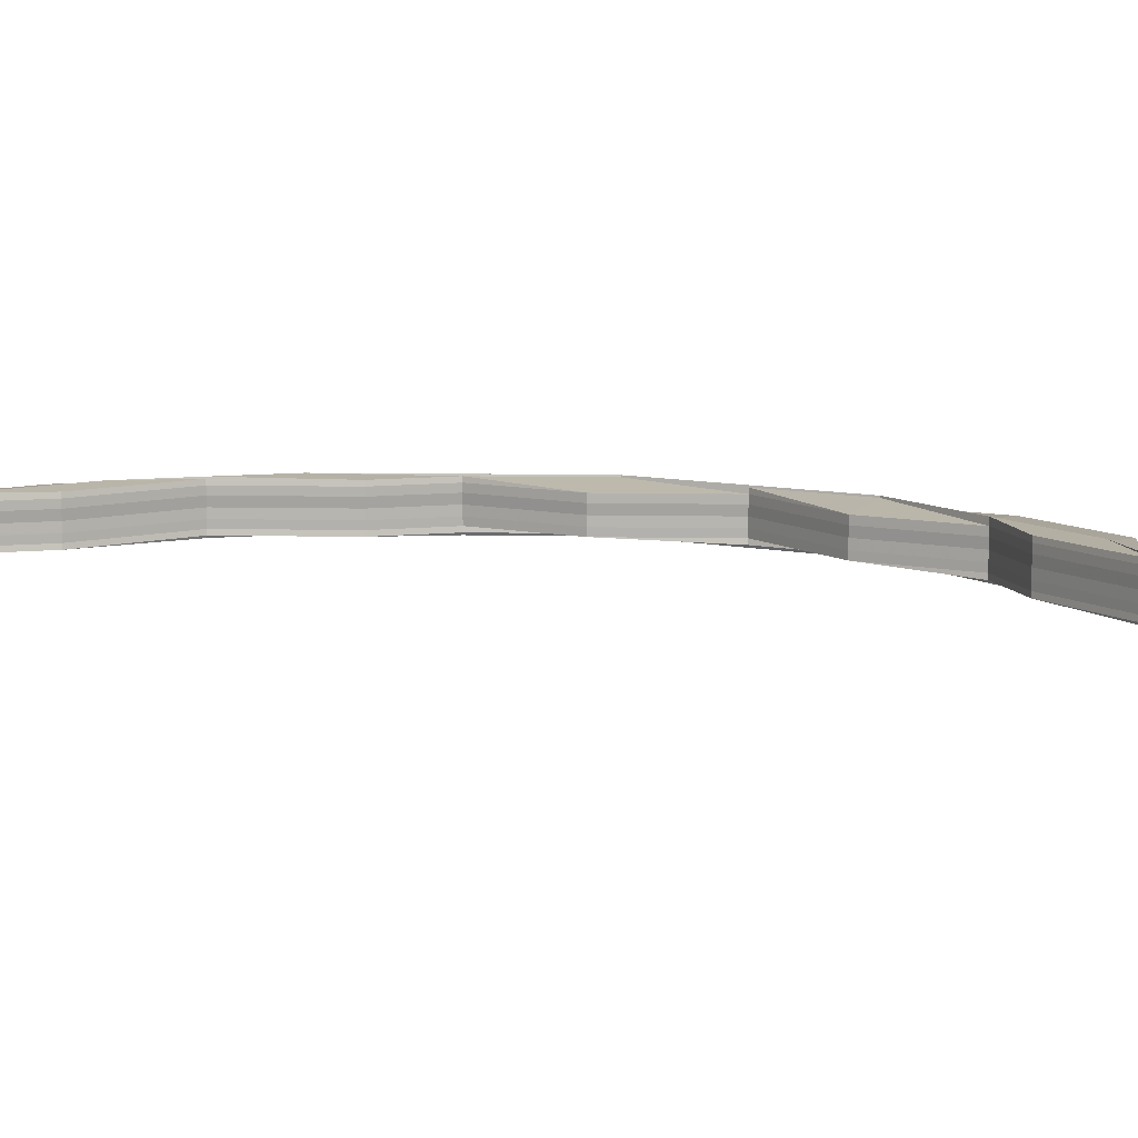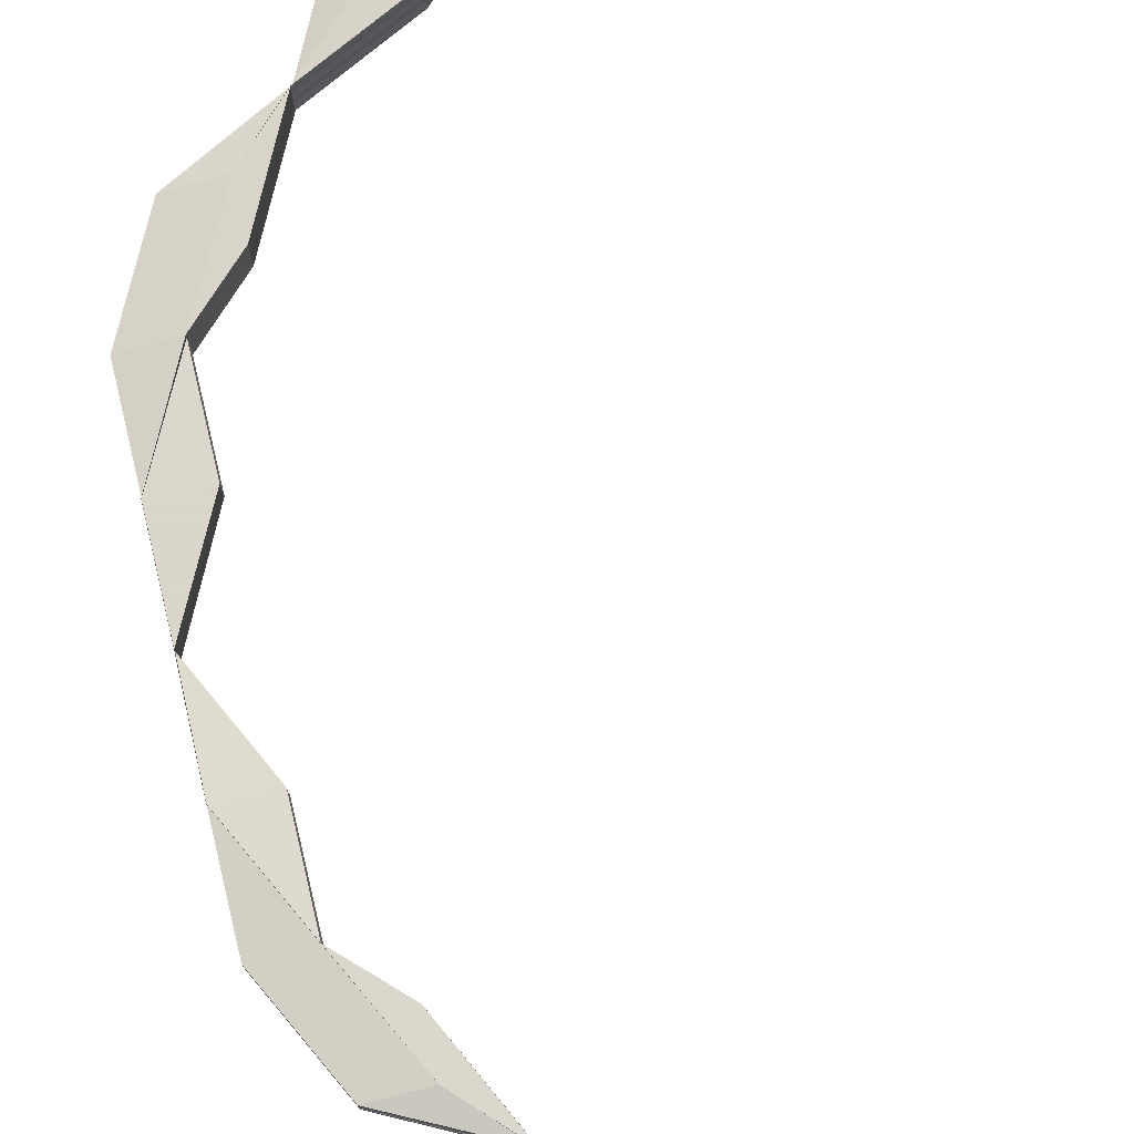
<metadata>
{"format":"obj","ext":"obj","renderer":"f3d","projection":"perspective","resolution":1024,"background":"white","views":[{"elev":9.6,"azim":-60.4,"up":"+Z"},{"elev":75.4,"azim":166.6,"up":"+Z"}]}
</metadata>
<code>
o 19618
v 2243 1881 8.8
v 2243 1881 8.8
v 2243 1881 8.799
v 2243 1881 8.799
v 2243 1881 8.799
v 2243 1881 8.799
v 2243 1881 8.797
v 2243 1881 8.796
v 2243 1881 8.796
v 2243 1881 8.796
v 2243 1881 8.796
v 2243 1881 8.796
v 2243 1881 8.797
v 2243 1881 8.797
v 2243 1881 8.797
v 2243 1881 8.796
v 2243 1881 8.797
v 2243 1881 8.797
v 2243 1881 8.797
v 2243 1881 8.797
v 2243 1881 8.799
v 2243 1881 8.797
v 2243 1881 8.799
v 2243 1881 8.797
v 2243 1881 8.797
v 2243 1881 8.796
v 2243 1881 8.796
v 2243 1881 8.796
v 2243 1881 8.796
v 2243 1881 8.796
v 2243 1881 8.797
v 2243 1881 8.796
v 2243 1881 8.797
v 2243 1881 8.796
v 2243 1881 8.797
v 2243 1881 8.796
v 2243 1881 8.799
v 2243 1881 8.797
v 2243 1881 8.796
v 2243 1881 8.796
v 2243 1881 8.796
v 2243 1881 8.796
v 2243 1881 8.796
v 2243 1881 8.796
v 2243 1881 8.797
v 2243 1881 8.799
v 2243 1881 8.797
v 2243 1881 8.796
v 2243 1881 8.796
v 2243 1881 8.796
v 2243 1881 8.796
v 2243 1881 8.796
v 2243 1881 8.796
v 2243 1881 8.796
v 2243 1881 8.797
v 2243 1881 8.796
v 2243 1881 8.796
v 2243 1881 8.799
v 2243 1881 8.796
v 2243 1881 8.796
v 2243 1881 8.796
v 2243 1881 8.796
v 2243 1881 8.797
v 2243 1881 8.796
v 2243 1881 8.796
v 2243 1881 8.799
v 2243 1881 8.796
v 2243 1881 8.796
v 2243 1881 8.797
v 2243 1881 8.796
v 2243 1881 8.796
v 2243 1881 8.796
v 2243 1881 8.796
v 2243 1881 8.796
v 2243 1881 8.797
v 2243 1881 8.796
v 2243 1881 8.797
v 2243 1881 8.797
v 2243 1881 8.797
v 2243 1881 8.796
v 2243 1881 8.796
v 2243 1881 8.796
v 2243 1881 8.796
v 2243 1881 8.796
v 2243 1881 8.796
v 2243 1881 8.797
v 2243 1881 8.796
v 2243 1881 8.796
v 2243 1881 8.796
v 2243 1881 8.796
v 2243 1881 8.796
v 2243 1881 8.796
v 2243 1881 8.796
v 2243 1881 8.796
v 2243 1881 8.797
v 2243 1881 8.797
v 2243 1881 8.799
v 2243 1881 8.797
v 2243 1881 8.799
v 2243 1881 8.797
v 2243 1881 8.8
v 2243 1881 8.8
v 2243 1881 8.8
v 2243 1881 8.799
v 2243 1881 8.797
v 2243 1881 8.797
v 2243 1881 8.796
v 2243 1881 8.8
v 2243 1881 8.799
v 2243 1881 8.797
v 2243 1881 8.802
v 2243 1881 8.8
v 2243 1881 8.802
v 2243 1881 8.799
v 2243 1881 8.797
v 2243 1881 8.799
v 2243 1881 8.796
v 2243 1881 8.797
v 2243 1881 8.796
v 2243 1881 8.796
v 2243 1881 8.796
v 2243 1881 8.796
v 2243 1881 8.796
v 2243 1881 8.797
v 2243 1881 8.796
v 2243 1881 8.797
v 2243 1881 8.796
v 2243 1881 8.796
v 2243 1881 8.796
v 2243 1881 8.796
v 2243 1881 8.796
v 2243 1881 8.796
v 2243 1881 8.796
v 2243 1881 8.796
v 2243 1881 8.797
v 2243 1881 8.797
v 2243 1881 8.797
v 2243 1881 8.799
v 2243 1881 8.797
v 2243 1881 8.799
v 2243 1881 8.799
v 2243 1881 8.797
v 2243 1881 8.797
v 2243 1881 8.799
v 2243 1881 8.797
v 2243 1881 8.8
v 2243 1881 8.8
v 2243 1881 8.8
v 2243 1881 8.8
v 2243 1881 8.8
v 2243 1881 8.799
v 2243 1881 8.797
v 2243 1881 8.797
v 2243 1881 8.796
v 2243 1881 8.797
v 2243 1881 8.796
v 2243 1881 8.796
v 2243 1881 8.796
v 2243 1881 8.796
v 2243 1881 8.796
v 2243 1881 8.796
v 2243 1881 8.799
v 2243 1881 8.8
v 2243 1881 8.797
v 2243 1881 8.796
v 2243 1881 8.796
v 2243 1881 8.796
v 2243 1881 8.796
v 2243 1881 8.796
v 2243 1881 8.796
v 2243 1881 8.796
v 2243 1881 8.796
v 2243 1881 8.796
v 2243 1881 8.796
v 2243 1881 8.797
v 2243 1881 8.796
v 2243 1881 8.796
v 2243 1881 8.796
v 2243 1881 8.796
v 2243 1881 8.796
v 2243 1881 8.796
v 2243 1881 8.796
v 2243 1881 8.796
v 2243 1881 8.797
v 2243 1881 8.796
v 2243 1881 8.796
v 2243 1881 8.796
v 2243 1881 8.796
v 2243 1881 8.796
v 2243 1881 8.797
v 2243 1881 8.796
v 2243 1881 8.797
v 2243 1881 8.797
v 2243 1881 8.797
v 2243 1881 8.796
v 2243 1881 8.796
v 2243 1881 8.796
v 2243 1881 8.796
v 2243 1881 8.796
v 2243 1881 8.796
v 2243 1881 8.797
v 2243 1881 8.796
v 2243 1881 8.796
v 2243 1881 8.796
v 2243 1881 8.796
v 2243 1881 8.796
v 2243 1881 8.796
v 2243 1881 8.796
v 2243 1881 8.796
v 2243 1881 8.797
v 2243 1881 8.796
v 2243 1881 8.796
v 2243 1881 8.796
v 2243 1881 8.796
v 2243 1881 8.796
v 2243 1881 8.796
v 2243 1881 8.797
v 2243 1881 8.797
v 2243 1881 8.799
v 2243 1881 8.797
v 2243 1881 8.799
v 2243 1881 8.797
v 2243 1881 8.799
v 2243 1881 8.797
v 2243 1881 8.8
v 2243 1881 8.8
v 2243 1881 8.8
v 2243 1881 8.8
v 2243 1881 8.802
v 2243 1881 8.799
v 2243 1881 8.802
v 2243 1881 8.8
v 2243 1881 8.799
v 2243 1881 8.799
v 2243 1881 8.802
v 2243 1881 8.804
v 2243 1881 8.8
v 2243 1881 8.802
v 2243 1881 8.799
v 2243 1881 8.797
v 2243 1881 8.799
v 2243 1881 8.802
v 2243 1881 8.804
v 2243 1881 8.802
v 2243 1881 8.804
v 2243 1881 8.802
v 2243 1881 8.805
v 2243 1881 8.804
v 2243 1881 8.802
v 2243 1881 8.804
v 2243 1881 8.805
v 2243 1881 8.805
v 2243 1881 8.805
v 2243 1881 8.805
v 2243 1881 8.804
v 2243 1881 8.804
v 2243 1881 8.804
v 2243 1881 8.804
v 2243 1881 8.805
v 2243 1881 8.804
v 2243 1881 8.804
v 2243 1881 8.805
v 2243 1881 8.805
v 2243 1881 8.805
v 2243 1881 8.805
v 2243 1881 8.805
v 2243 1881 8.805
v 2243 1881 8.805
v 2243 1881 8.804
v 2243 1881 8.804
v 2243 1881 8.805
v 2243 1881 8.805
v 2243 1881 8.805
v 2243 1881 8.805
v 2243 1881 8.805
v 2243 1881 8.805
v 2243 1881 8.805
v 2243 1881 8.805
v 2243 1881 8.805
v 2243 1881 8.805
v 2243 1881 8.805
v 2243 1881 8.805
v 2243 1881 8.804
v 2243 1881 8.805
v 2243 1881 8.805
v 2243 1881 8.804
v 2243 1881 8.805
v 2243 1881 8.802
v 2243 1881 8.804
v 2243 1881 8.802
v 2243 1881 8.8
v 2243 1881 8.799
v 2243 1881 8.802
v 2243 1881 8.8
v 2243 1881 8.799
v 2243 1881 8.802
v 2243 1881 8.804
v 2243 1881 8.804
v 2243 1881 8.799
v 2243 1881 8.8
v 2243 1881 8.797
v 2243 1881 8.802
v 2243 1881 8.804
v 2243 1881 8.804
v 2243 1881 8.802
v 2243 1881 8.802
v 2243 1881 8.799
v 2243 1881 8.797
v 2243 1881 8.799
v 2243 1881 8.797
v 2243 1881 8.797
v 2243 1881 8.796
v 2243 1881 8.796
v 2243 1881 8.797
v 2243 1881 8.796
v 2243 1881 8.796
v 2243 1881 8.797
v 2243 1881 8.796
v 2243 1881 8.799
v 2243 1881 8.8
v 2243 1881 8.799
v 2243 1881 8.8
v 2243 1881 8.8
v 2243 1881 8.802
v 2243 1881 8.802
v 2243 1881 8.802
v 2243 1881 8.804
v 2243 1881 8.804
v 2243 1881 8.804
v 2243 1881 8.804
v 2243 1881 8.802
v 2243 1881 8.804
v 2243 1881 8.804
v 2243 1881 8.805
v 2243 1881 8.802
v 2243 1881 8.804
v 2243 1881 8.802
v 2243 1881 8.805
v 2243 1881 8.804
v 2243 1881 8.805
v 2243 1881 8.804
v 2243 1881 8.804
v 2243 1881 8.805
v 2243 1881 8.805
v 2243 1881 8.805
v 2243 1881 8.805
v 2243 1881 8.805
v 2243 1881 8.804
v 2243 1881 8.805
v 2243 1881 8.805
v 2243 1881 8.805
v 2243 1881 8.805
v 2243 1881 8.799
v 2243 1881 8.8
v 2243 1881 8.799
v 2243 1881 8.797
v 2243 1881 8.797
v 2243 1881 8.8
v 2243 1881 8.8
v 2243 1881 8.8
v 2243 1881 8.802
v 2243 1881 8.8
v 2243 1881 8.802
v 2243 1881 8.802
v 2243 1881 8.802
v 2243 1881 8.802
v 2243 1881 8.804
v 2243 1881 8.804
v 2243 1881 8.805
v 2243 1881 8.804
v 2243 1881 8.805
v 2243 1881 8.805
v 2243 1881 8.805
v 2243 1881 8.805
v 2243 1881 8.805
v 2243 1881 8.805
v 2243 1881 8.805
v 2243 1881 8.805
v 2243 1881 8.805
v 2243 1881 8.805
v 2243 1881 8.805
v 2243 1881 8.805
v 2243 1881 8.805
v 2243 1881 8.805
v 2243 1881 8.805
v 2243 1881 8.805
v 2243 1881 8.804
v 2243 1881 8.804
v 2243 1881 8.804
v 2243 1881 8.805
v 2243 1881 8.805
v 2243 1881 8.805
v 2243 1881 8.805
v 2243 1881 8.805
v 2243 1881 8.804
v 2243 1881 8.805
v 2243 1881 8.805
v 2243 1881 8.805
v 2243 1881 8.805
v 2243 1881 8.805
v 2243 1881 8.805
v 2243 1881 8.804
v 2243 1881 8.804
v 2243 1881 8.802
v 2243 1881 8.805
v 2243 1881 8.805
v 2243 1881 8.804
v 2243 1881 8.804
v 2243 1881 8.802
v 2243 1881 8.804
v 2243 1881 8.804
v 2243 1881 8.802
v 2243 1881 8.8
v 2243 1881 8.804
v 2243 1881 8.804
v 2243 1881 8.802
v 2243 1881 8.802
v 2243 1881 8.804
v 2243 1881 8.805
v 2243 1881 8.8
v 2243 1881 8.802
v 2243 1881 8.805
v 2243 1881 8.805
v 2243 1881 8.799
v 2243 1881 8.805
v 2243 1881 8.805
v 2243 1881 8.799
v 2243 1881 8.8
v 2243 1881 8.797
v 2243 1881 8.799
v 2243 1881 8.802
v 2243 1881 8.802
v 2243 1881 8.804
v 2243 1881 8.802
v 2243 1881 8.804
v 2243 1881 8.802
v 2243 1881 8.802
v 2243 1881 8.796
v 2243 1881 8.796
v 2243 1881 8.797
v 2243 1881 8.796
v 2243 1881 8.797
v 2243 1881 8.799
v 2243 1881 8.797
v 2243 1881 8.797
v 2243 1881 8.799
v 2243 1881 8.799
v 2243 1881 8.8
v 2243 1881 8.797
v 2243 1881 8.8
v 2243 1881 8.802
v 2243 1881 8.802
v 2243 1881 8.802
v 2243 1881 8.804
v 2243 1881 8.804
v 2243 1881 8.804
v 2243 1881 8.805
v 2243 1881 8.804
v 2243 1881 8.804
v 2243 1881 8.805
v 2243 1881 8.805
v 2243 1881 8.805
v 2243 1881 8.805
v 2243 1881 8.805
v 2243 1881 8.805
v 2243 1881 8.805
v 2243 1881 8.805
v 2243 1881 8.804
v 2243 1881 8.805
v 2243 1881 8.805
v 2243 1881 8.805
v 2243 1881 8.805
v 2243 1881 8.805
v 2243 1881 8.805
v 2243 1881 8.805
v 2243 1881 8.805
v 2243 1881 8.804
v 2243 1881 8.805
v 2243 1881 8.804
v 2243 1881 8.805
v 2243 1881 8.804
v 2243 1881 8.805
v 2243 1881 8.805
v 2243 1881 8.805
v 2243 1881 8.804
v 2243 1881 8.804
v 2243 1881 8.804
v 2243 1881 8.805
v 2243 1881 8.805
v 2243 1881 8.796
v 2243 1881 8.796
v 2243 1881 8.796
v 2243 1881 8.796
v 2243 1881 8.796
v 2243 1881 8.796
v 2243 1881 8.796
v 2243 1881 8.796
v 2243 1881 8.8
v 2243 1881 8.8
v 2243 1881 8.802
v 2243 1881 8.802
v 2243 1881 8.802
v 2243 1881 8.804
v 2243 1881 8.804
v 2243 1881 8.804
v 2243 1881 8.804
v 2243 1881 8.805
v 2243 1881 8.805
v 2243 1881 8.805
v 2243 1881 8.804
v 2243 1881 8.805
v 2243 1881 8.804
v 2243 1881 8.805
v 2243 1881 8.805
v 2243 1881 8.805
v 2243 1881 8.805
v 2243 1881 8.805
v 2243 1881 8.804
v 2243 1881 8.805
v 2243 1881 8.805
v 2243 1881 8.805
v 2243 1881 8.804
v 2243 1881 8.805
v 2243 1881 8.804
v 2243 1881 8.805
v 2243 1881 8.805
v 2243 1881 8.805
v 2243 1881 8.805
v 2243 1881 8.805
v 2243 1881 8.805
v 2243 1881 8.805
v 2243 1881 8.805
v 2243 1881 8.805
v 2243 1881 8.805
v 2243 1881 8.804
v 2243 1881 8.804
v 2243 1881 8.802
v 2243 1881 8.804
v 2243 1881 8.804
v 2243 1881 8.805
v 2243 1881 8.805
v 2243 1881 8.805
v 2243 1881 8.805
v 2243 1881 8.805
v 2243 1881 8.805
v 2243 1881 8.802
v 2243 1881 8.804
v 2243 1881 8.802
v 2243 1881 8.804
v 2243 1881 8.804
v 2243 1881 8.805
v 2243 1881 8.805
v 2243 1881 8.805
v 2243 1881 8.804
v 2243 1881 8.805
v 2243 1881 8.805
v 2243 1881 8.805
v 2243 1881 8.805
v 2243 1881 8.805
v 2243 1881 8.805
v 2243 1881 8.805
v 2243 1881 8.805
v 2243 1881 8.805
v 2243 1881 8.804
v 2243 1881 8.804
v 2243 1881 8.804
v 2243 1881 8.805
v 2243 1881 8.805
v 2243 1881 8.805
v 2243 1881 8.805
v 2243 1881 8.805
v 2243 1881 8.805
v 2243 1881 8.805
v 2243 1881 8.804
v 2243 1881 8.805
v 2243 1881 8.797
v 2243 1881 8.796
v 2243 1881 8.796
v 2243 1881 8.796
v 2243 1881 8.796
v 2243 1881 8.796
v 2243 1881 8.796
v 2243 1881 8.797
v 2243 1881 8.797
v 2243 1881 8.796
v 2243 1881 8.796
v 2243 1881 8.796
v 2243 1881 8.796
v 2243 1881 8.796
v 2243 1881 8.796
v 2243 1881 8.796
v 2243 1881 8.796
v 2243 1881 8.796
v 2243 1881 8.796
v 2243 1881 8.805
v 2243 1881 8.805
v 2243 1881 8.805
v 2243 1881 8.805
v 2243 1881 8.805
v 2243 1881 8.797
v 2243 1881 8.797
v 2243 1881 8.796
v 2243 1881 8.796
v 2243 1881 8.796
v 2243 1881 8.796
v 2243 1881 8.805
v 2243 1881 8.805
v 2243 1881 8.805
v 2243 1881 8.805
v 2243 1881 8.805
v 2243 1881 8.805
v 2243 1881 8.805
v 2243 1881 8.796
v 2243 1881 8.796
v 2243 1881 8.796
v 2243 1881 8.796
v 2243 1881 8.796
v 2243 1881 8.797
v 2243 1881 8.799
v 2243 1881 8.797
v 2243 1881 8.799
v 2243 1881 8.796
v 2243 1881 8.797
v 2243 1881 8.799
v 2243 1881 8.796
v 2243 1881 8.796
v 2243 1881 8.796
v 2243 1881 8.796
v 2243 1881 8.804
v 2243 1881 8.804
v 2243 1881 8.805
v 2243 1881 8.805
v 2243 1881 8.805
v 2243 1881 8.805
v 2243 1881 8.805
f 1 2 3
f 4 5 1
f 3 6 7
f 8 9 7
f 8 9 10
f 9 11 12
f 9 13 14
f 6 15 14
f 16 17 15
f 18 19 16
f 20 13 21
f 22 23 21
f 24 25 23
f 20 24 26
f 27 28 26
f 24 29 30
f 28 29 30
f 22 31 32
f 33 34 32
f 35 36 34
f 37 38 31
f 39 40 22
f 39 40 41
f 40 42 43
f 40 44 45
f 37 46 35
f 35 47 48
f 48 49 50
f 48 51 52
f 53 54 49
f 55 53 48
f 56 54 57
f 58 55 35
f 59 57 60
f 61 62 60
f 53 55 63
f 64 53 65
f 55 58 66
f 64 67 68
f 69 70 68
f 71 72 68
f 73 74 72
f 75 76 70
f 77 78 76
f 79 77 80
f 80 81 82
f 83 74 81
f 84 85 76
f 83 85 86
f 87 84 88
f 87 83 89
f 90 83 91
f 92 90 93
f 92 94 95
f 95 96 68
f 97 98 96
f 99 100 98
f 97 99 75
f 101 99 97
f 101 102 99
f 103 101 97
f 99 104 105
f 105 106 107
f 108 109 99
f 109 110 105
f 111 108 101
f 109 108 112
f 108 111 113
f 110 109 114
f 115 106 114
f 114 104 112
f 115 114 116
f 117 110 118
f 117 119 120
f 119 121 122
f 117 123 124
f 119 125 126
f 127 126 124
f 128 129 127
f 129 125 130
f 131 123 132
f 133 131 134
f 135 130 132
f 135 136 130
f 137 135 134
f 138 139 136
f 140 141 137
f 142 143 140
f 141 135 106
f 141 144 135
f 144 145 135
f 144 138 145
f 146 144 141
f 147 138 144
f 146 147 144
f 147 148 138
f 149 146 141
f 149 141 104
f 150 149 140
f 140 151 150
f 152 151 104
f 152 153 151
f 154 153 155
f 156 157 153
f 158 156 159
f 156 160 161
f 153 162 151
f 151 162 163
f 151 163 102
f 153 164 162
f 165 164 153
f 165 166 164
f 167 166 168
f 167 169 170
f 171 172 169
f 173 172 174
f 175 171 167
f 171 175 164
f 176 174 177
f 178 179 177
f 180 171 181
f 180 182 183
f 184 185 183
f 186 187 183
f 188 189 187
f 190 191 185
f 192 193 191
f 194 192 195
f 195 196 197
f 198 189 196
f 199 200 191
f 201 200 202
f 203 199 204
f 203 198 205
f 206 198 207
f 208 206 209
f 201 210 211
f 212 213 211
f 210 214 215
f 213 214 215
f 208 216 217
f 217 218 183
f 219 220 218
f 221 222 220
f 219 221 190
f 221 223 224
f 225 221 219
f 225 226 221
f 227 225 219
f 228 226 229
f 230 223 228
f 228 229 231
f 230 228 232
f 232 228 231
f 233 234 232
f 231 235 236
f 237 238 235
f 239 237 228
f 237 239 221
f 240 239 241
f 242 238 243
f 244 243 245
f 246 237 225
f 247 248 243
f 249 248 250
f 247 251 252
f 253 247 254
f 253 247 255
f 253 256 257
f 258 256 259
f 259 260 261
f 262 263 260
f 256 263 264
f 265 263 264
f 266 265 267
f 268 262 269
f 270 264 271
f 272 271 273
f 274 275 273
f 276 277 275
f 278 277 279
f 280 281 272
f 281 278 282
f 272 282 283
f 284 282 285
f 283 286 272
f 286 287 285
f 286 270 287
f 231 270 286
f 288 231 286
f 232 231 288
f 288 286 289
f 282 269 289
f 283 269 290
f 290 288 283
f 291 232 288
f 292 232 291
f 291 288 293
f 294 291 290
f 295 292 291
f 290 296 294
f 269 296 293
f 297 298 296
f 295 291 148
f 299 295 294
f 294 300 299
f 296 300 148
f 301 292 295
f 296 302 300
f 303 302 296
f 303 304 302
f 304 305 302
f 302 227 300
f 302 305 227
f 305 225 227
f 305 306 225
f 300 227 307
f 227 219 307
f 307 219 308
f 300 307 309
f 307 308 310
f 299 307 217
f 217 311 299
f 311 295 309
f 312 311 310
f 312 313 311
f 311 301 295
f 313 301 311
f 314 310 167
f 138 309 314
f 314 315 316
f 317 316 318
f 319 175 314
f 320 319 138
f 175 319 321
f 319 320 322
f 321 309 322
f 164 310 321
f 164 321 162
f 162 321 323
f 321 322 323
f 162 323 163
f 323 322 324
f 163 323 325
f 323 324 325
f 163 325 326
f 325 324 327
f 325 327 328
f 324 329 330
f 322 331 324
f 322 148 331
f 324 331 332
f 333 330 334
f 335 325 333
f 150 163 335
f 333 336 335
f 335 337 150
f 338 336 328
f 336 337 326
f 339 340 334
f 341 342 340
f 343 344 340
f 345 343 346
f 347 344 348
f 347 349 350
f 351 347 352
f 351 347 333
f 2 6 353
f 2 354 6
f 354 355 6
f 6 355 356
f 355 357 356
f 355 37 357
f 354 358 355
f 358 37 355
f 358 359 37
f 360 58 37
f 361 360 358
f 58 360 362
f 360 361 363
f 362 359 363
f 362 363 364
f 365 358 354
f 365 366 358
f 367 361 365
f 361 367 368
f 363 366 368
f 369 367 370
f 369 371 372
f 367 373 374
f 375 373 376
f 377 376 378
f 379 374 378
f 380 381 379
f 381 382 383
f 382 373 384
f 385 384 386
f 379 387 388
f 383 389 387
f 390 373 389
f 391 392 388
f 391 393 394
f 393 390 395
f 393 396 397
f 398 392 399
f 400 398 401
f 402 386 399
f 403 402 401
f 404 402 403
f 364 363 402
f 363 368 402
f 402 368 405
f 368 406 405
f 368 407 406
f 408 407 365
f 408 365 409
f 409 365 354
f 409 354 2
f 410 411 409
f 412 409 2
f 395 409 412
f 412 2 413
f 414 410 412
f 415 412 416
f 417 412 1
f 418 414 417
f 418 414 419
f 1 420 417
f 420 421 416
f 422 423 419
f 424 420 413
f 423 425 426
f 414 425 426
f 424 427 420
f 420 428 421
f 427 428 420
f 429 427 430
f 428 431 432
f 417 432 433
f 434 435 433
f 436 437 435
f 428 362 364
f 66 362 428
f 427 66 428
f 66 46 362
f 63 66 427
f 45 63 427
f 438 63 45
f 438 51 63
f 63 47 66
f 439 440 47
f 439 441 440
f 441 442 440
f 440 442 443
f 440 443 46
f 442 116 443
f 444 445 116
f 95 440 446
f 446 447 95
f 446 443 448
f 447 449 47
f 447 97 449
f 448 450 446
f 450 447 46
f 103 97 447
f 450 103 447
f 451 103 450
f 451 452 103
f 452 101 103
f 452 326 101
f 453 451 450
f 453 450 359
f 454 451 453
f 454 455 451
f 455 452 451
f 455 328 452
f 456 111 452
f 457 456 455
f 111 458 459
f 460 457 461
f 462 457 455
f 457 463 464
f 462 465 466
f 467 455 468
f 469 462 470
f 469 471 472
f 473 474 467
f 474 475 476
f 477 475 478
f 479 476 480
f 481 458 476
f 482 483 484
f 482 483 485
f 483 486 487
f 483 488 489
f 490 491 492
f 491 493 494
f 495 496 497
f 443 498 359
f 443 116 498
f 116 499 498
f 116 114 499
f 114 112 499
f 498 499 500
f 498 500 366
f 499 112 501
f 499 501 500
f 448 498 502
f 502 453 448
f 503 453 366
f 504 505 453
f 506 503 502
f 502 500 506
f 507 508 503
f 508 509 510
f 511 510 512
f 513 509 514
f 515 513 516
f 517 503 407
f 500 518 407
f 519 517 520
f 518 521 520
f 500 501 518
f 518 522 521
f 501 522 518
f 522 459 514
f 522 514 523
f 501 113 522
f 113 524 522
f 113 326 524
f 112 113 501
f 112 102 113
f 525 523 526
f 506 518 525
f 525 517 506
f 527 528 525
f 528 529 517
f 530 531 526
f 529 532 533
f 534 532 531
f 337 149 102
f 535 536 337
f 337 537 149
f 536 538 537
f 539 537 337
f 537 146 149
f 540 541 539
f 542 540 543
f 540 544 545
f 537 546 146
f 547 546 537
f 547 289 546
f 546 147 146
f 546 293 147
f 548 320 147
f 549 548 546
f 320 548 331
f 331 293 550
f 548 549 550
f 331 550 332
f 332 550 551
f 550 552 551
f 550 289 552
f 553 549 554
f 553 555 556
f 549 557 558
f 559 557 560
f 561 560 562
f 563 558 562
f 541 557 564
f 563 565 566
f 567 564 565
f 568 569 563
f 569 570 567
f 570 557 571
f 572 571 573
f 574 573 575
f 576 577 578
f 110 579 577
f 580 579 577
f 581 580 582
f 582 583 584
f 585 579 583
f 586 585 587
f 585 588 589
f 590 591 592
f 591 593 594
f 595 596 597
f 596 598 599
f 600 601 602
f 603 604 605
f 606 607 608
f 606 609 610
f 609 611 612
f 613 614 615
f 614 616 617
f 198 614 301
f 614 618 301
f 301 222 619
f 618 620 621
f 239 620 222
f 622 620 222
f 623 621 624
f 625 622 623
f 625 622 626
f 622 627 628
f 629 630 631
f 632 633 631
f 633 634 635
f 630 634 635
f 630 246 305
f 256 630 305

</code>
